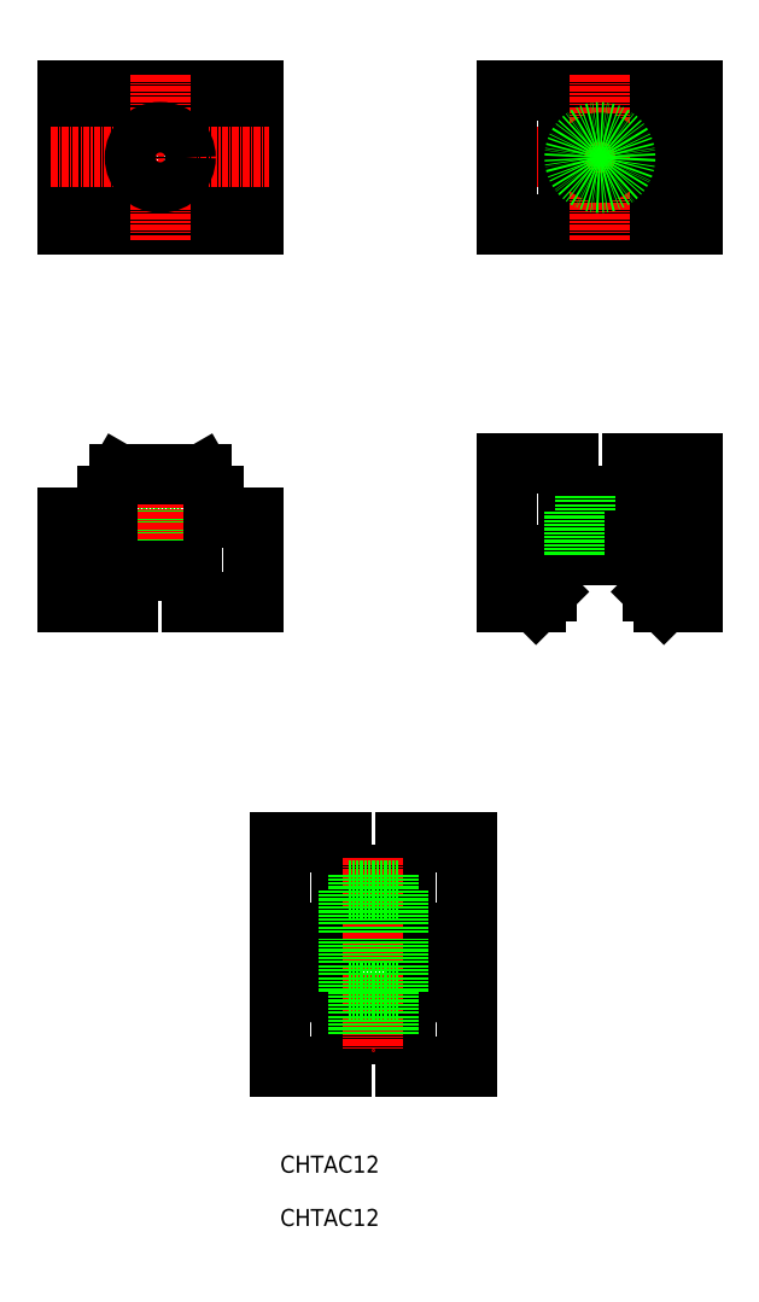
<metadata>
{"format":"dxf","ext":"dxf","renderer":"ezdxf+matplotlib","layout":"modelspace","background":"white","min_lineweight":24,"dpi":150}
</metadata>
<code>
0
SECTION
2
ENTITIES
0
LINE
8
0
10
-5558
20
-566.8
30
0
11
-5546
21
-566.8
31
0
0
LINE
8
0
10
-5581
20
-566.8
30
0
11
-5570
21
-566.8
31
0
0
LINE
8
0
10
-5570
20
-572.8
30
0
11
-5558
21
-572.8
31
0
0
LINE
8
0
10
-5574
20
-583.8
30
0
11
-5554
21
-583.8
31
0
0
LINE
8
0
10
-5554
20
-590.8
30
0
11
-5554
21
-583.8
31
0
0
LINE
8
0
10
-5574
20
-583.8
30
0
11
-5574
21
-590.8
31
0
0
LINE
8
0
10
-5552
20
-592.8
30
0
11
-5546
21
-592.8
31
0
0
LINE
8
0
10
-5581
20
-592.8
30
0
11
-5576
21
-592.8
31
0
0
LINE
8
0
10
-5570
20
-566.8
30
0
11
-5570
21
-572.8
31
0
0
LINE
8
0
10
-5581
20
-566.8
30
0
11
-5581
21
-592.8
31
0
0
LINE
8
0
10
-5546
20
-592.8
30
0
11
-5546
21
-566.8
31
0
0
LINE
8
0
10
-5558
20
-572.8
30
0
11
-5558
21
-566.8
31
0
0
LINE
8
CENTER
10
-5564
20
-569.8
30
0
11
-5564
21
-586.8
31
0
0
LINE
8
0
10
-5576
20
-592.8
30
0
11
-5574
21
-590.8
31
0
0
LINE
8
0
10
-5554
20
-590.8
30
0
11
-5552
21
-592.8
31
0
0
LINE
8
0
10
-5574
20
-588.8
30
0
11
-5571
21
-584.8
31
0
0
LINE
8
0
10
-5554
20
-588.8
30
0
11
-5556
21
-584.8
31
0
0
LINE
8
0
10
-5554
20
-592.8
30
0
11
-5554
21
-588.8
31
0
0
LINE
8
0
10
-5554
20
-592.8
30
0
11
-5546
21
-592.8
31
0
0
LINE
8
0
10
-5558
20
-602.8
30
0
11
-5558
21
-608.8
31
0
0
LINE
8
0
10
-5558
20
-608.8
30
0
11
-5546
21
-608.8
31
0
0
LINE
8
0
10
-5546
20
-608.8
30
0
11
-5546
21
-592.8
31
0
0
LINE
8
0
10
-5581
20
-592.8
30
0
11
-5574
21
-592.8
31
0
0
LINE
8
0
10
-5574
20
-588.8
30
0
11
-5574
21
-592.8
31
0
0
LINE
8
0
10
-5570
20
-602.8
30
0
11
-5570
21
-608.8
31
0
0
LINE
8
0
10
-5581
20
-608.8
30
0
11
-5570
21
-608.8
31
0
0
LINE
8
0
10
-5581
20
-592.8
30
0
11
-5581
21
-608.8
31
0
0
LINE
8
0
10
-5571
20
-584.8
30
0
11
-5556
21
-584.8
31
0
0
LINE
8
0
10
-5570
20
-602.8
30
0
11
-5558
21
-602.8
31
0
0
LINE
8
CENTER
10
-5564
20
-581.8
30
0
11
-5564
21
-605.8
31
0
0
LINE
8
0
10
-5594
20
-425.8
30
0
11
-5594
21
-450.8
31
0
0
LINE
8
0
10
-5596
20
-425.8
30
0
11
-5596
21
-450.8
31
0
0
LINE
8
0
10
-5611
20
-425.8
30
0
11
-5611
21
-450.8
31
0
0
LINE
8
0
10
-5614
20
-425.8
30
0
11
-5614
21
-450.8
31
0
0
LINE
8
0
10
-5606
20
-515.8
30
0
11
-5606
21
-507.8
31
0
0
LINE
8
0
10
-5608
20
-507.8
30
0
11
-5608
21
-497.8
31
0
0
LINE
8
0
10
-5608
20
-507.8
30
0
11
-5599
21
-507.8
31
0
0
LINE
8
0
10
-5599
20
-507.8
30
0
11
-5599
21
-497.8
31
0
0
LINE
8
0
10
-5601
20
-515.8
30
0
11
-5601
21
-507.8
31
0
0
LINE
8
0
10
-5518
20
-501.8
30
0
11
-5518
21
-504.8
31
0
0
LINE
8
0
10
-5516
20
-504.8
30
0
11
-5516
21
-512.8
31
0
0
LINE
8
0
10
-5511
20
-519.8
30
0
11
-5509
21
-521.8
31
0
0
LINE
8
0
10
-5533
20
-521.8
30
0
11
-5531
21
-519.8
31
0
0
LINE
8
CENTER
10
-5542
20
-438.3
30
0
11
-5501
21
-438.3
31
0
0
LINE
8
0
10
-5527
20
-425.8
30
0
11
-5527
21
-450.8
31
0
0
LINE
8
0
10
-5515
20
-450.8
30
0
11
-5515
21
-425.8
31
0
0
LINE
8
CENTER
10
-5604
20
-494.8
30
0
11
-5604
21
-518.8
31
0
0
LINE
8
0
10
-5610
20
-515.8
30
0
11
-5598
21
-515.8
31
0
0
LINE
8
0
10
-5611
20
-497.8
30
0
11
-5596
21
-497.8
31
0
0
LINE
8
0
10
-5621
20
-505.8
30
0
11
-5621
21
-521.8
31
0
0
LINE
8
0
10
-5621
20
-521.8
30
0
11
-5610
21
-521.8
31
0
0
LINE
8
0
10
-5610
20
-515.8
30
0
11
-5610
21
-521.8
31
0
0
LINE
8
0
10
-5614
20
-501.8
30
0
11
-5614
21
-505.8
31
0
0
LINE
8
0
10
-5621
20
-505.8
30
0
11
-5614
21
-505.8
31
0
0
LINE
8
0
10
-5586
20
-521.8
30
0
11
-5586
21
-505.8
31
0
0
LINE
8
0
10
-5598
20
-521.8
30
0
11
-5586
21
-521.8
31
0
0
LINE
8
0
10
-5598
20
-515.8
30
0
11
-5598
21
-521.8
31
0
0
LINE
8
0
10
-5594
20
-505.8
30
0
11
-5586
21
-505.8
31
0
0
LINE
8
0
10
-5594
20
-505.8
30
0
11
-5594
21
-501.8
31
0
0
LINE
8
0
10
-5586
20
-450.8
30
0
11
-5586
21
-425.8
31
0
0
LINE
8
0
10
-5621
20
-425.8
30
0
11
-5621
21
-450.8
31
0
0
LINE
8
CENTER
10
-5624
20
-438.3
30
0
11
-5583
21
-438.3
31
0
0
LINE
8
0
10
-5621
20
-450.8
30
0
11
-5586
21
-450.8
31
0
0
LINE
8
0
10
-5586
20
-425.8
30
0
11
-5621
21
-425.8
31
0
0
LINE
8
CENTER
10
-5521
20
-498.8
30
0
11
-5521
21
-515.8
31
0
0
LINE
8
0
10
-5515
20
-501.8
30
0
11
-5515
21
-495.8
31
0
0
LINE
8
0
10
-5504
20
-521.8
30
0
11
-5504
21
-495.8
31
0
0
LINE
8
0
10
-5539
20
-495.8
30
0
11
-5539
21
-521.8
31
0
0
LINE
8
0
10
-5527
20
-495.8
30
0
11
-5527
21
-501.8
31
0
0
LINE
8
0
10
-5539
20
-521.8
30
0
11
-5533
21
-521.8
31
0
0
LINE
8
0
10
-5509
20
-521.8
30
0
11
-5504
21
-521.8
31
0
0
LINE
8
0
10
-5531
20
-512.8
30
0
11
-5531
21
-519.8
31
0
0
LINE
8
0
10
-5511
20
-519.8
30
0
11
-5511
21
-512.8
31
0
0
LINE
8
0
10
-5526
20
-504.8
30
0
11
-5516
21
-504.8
31
0
0
LINE
8
0
10
-5531
20
-512.8
30
0
11
-5511
21
-512.8
31
0
0
LINE
8
0
10
-5527
20
-501.8
30
0
11
-5515
21
-501.8
31
0
0
LINE
8
0
10
-5526
20
-504.8
30
0
11
-5526
21
-512.8
31
0
0
LINE
8
0
10
-5524
20
-501.8
30
0
11
-5524
21
-504.8
31
0
0
LINE
8
0
10
-5504
20
-450.8
30
0
11
-5504
21
-425.8
31
0
0
LINE
8
0
10
-5539
20
-425.8
30
0
11
-5539
21
-450.8
31
0
0
LINE
8
0
10
-5539
20
-495.8
30
0
11
-5527
21
-495.8
31
0
0
LINE
8
0
10
-5539
20
-450.8
30
0
11
-5504
21
-450.8
31
0
0
LINE
8
0
10
-5539
20
-438.3
30
0
11
-5539
21
-438.3
31
0
0
LINE
8
0
10
-5515
20
-495.8
30
0
11
-5504
21
-495.8
31
0
0
LINE
8
0
10
-5504
20
-425.8
30
0
11
-5539
21
-425.8
31
0
0
LINE
8
0
10
-5539
20
-432.1
30
0
11
-5539
21
-432.1
31
0
0
TEXT
8
0
10
-5581
20
-638.8
30
0
40
3.2
1
CHTAC12
0
TEXT
8
0
10
-5581
20
-628.8
30
0
40
3.2
1
CHTAC12
0
LINE
8
0
10
-5594
20
-501.8
30
0
11
-5596
21
-497.8
31
0
0
LINE
8
0
10
-5614
20
-501.8
30
0
11
-5611
21
-497.8
31
0
0
LINE
8
CENTER
10
-5521
20
-422.8
30
0
11
-5521
21
-453.8
31
0
0
LINE
8
CENTER
10
-5604
20
-422.8
30
0
11
-5604
21
-453.8
31
0
0
CIRCLE
8
0
10
-5521
20
-438.3
30
0
40
2.75
0
CIRCLE
8
0
10
-5521
20
-438.3
30
0
40
4.75
0
CIRCLE
8
0
10
-5604
20
-438.3
30
0
40
4.75
0
CIRCLE
8
0
10
-5604
20
-438.3
30
0
40
2.75
0
LINE
8
0
10
-5566
20
-572.8
30
0
11
-5566
21
-575.8
31
0
0
LINE
8
0
10
-5568
20
-575.8
30
0
11
-5568
21
-583.8
31
0
0
LINE
8
0
10
-5568
20
-575.8
30
0
11
-5559
21
-575.8
31
0
0
LINE
8
0
10
-5559
20
-575.8
30
0
11
-5559
21
-583.8
31
0
0
LINE
8
0
10
-5561
20
-572.8
30
0
11
-5561
21
-575.8
31
0
0
LINE
8
0
10
-5561
20
-602.8
30
0
11
-5561
21
-594.8
31
0
0
LINE
8
0
10
-5559
20
-594.8
30
0
11
-5559
21
-584.8
31
0
0
LINE
8
0
10
-5568
20
-594.8
30
0
11
-5559
21
-594.8
31
0
0
LINE
8
0
10
-5568
20
-594.8
30
0
11
-5568
21
-584.8
31
0
0
LINE
8
0
10
-5566
20
-602.8
30
0
11
-5566
21
-594.8
31
0
0
ENDSEC
0
EOF

</code>
